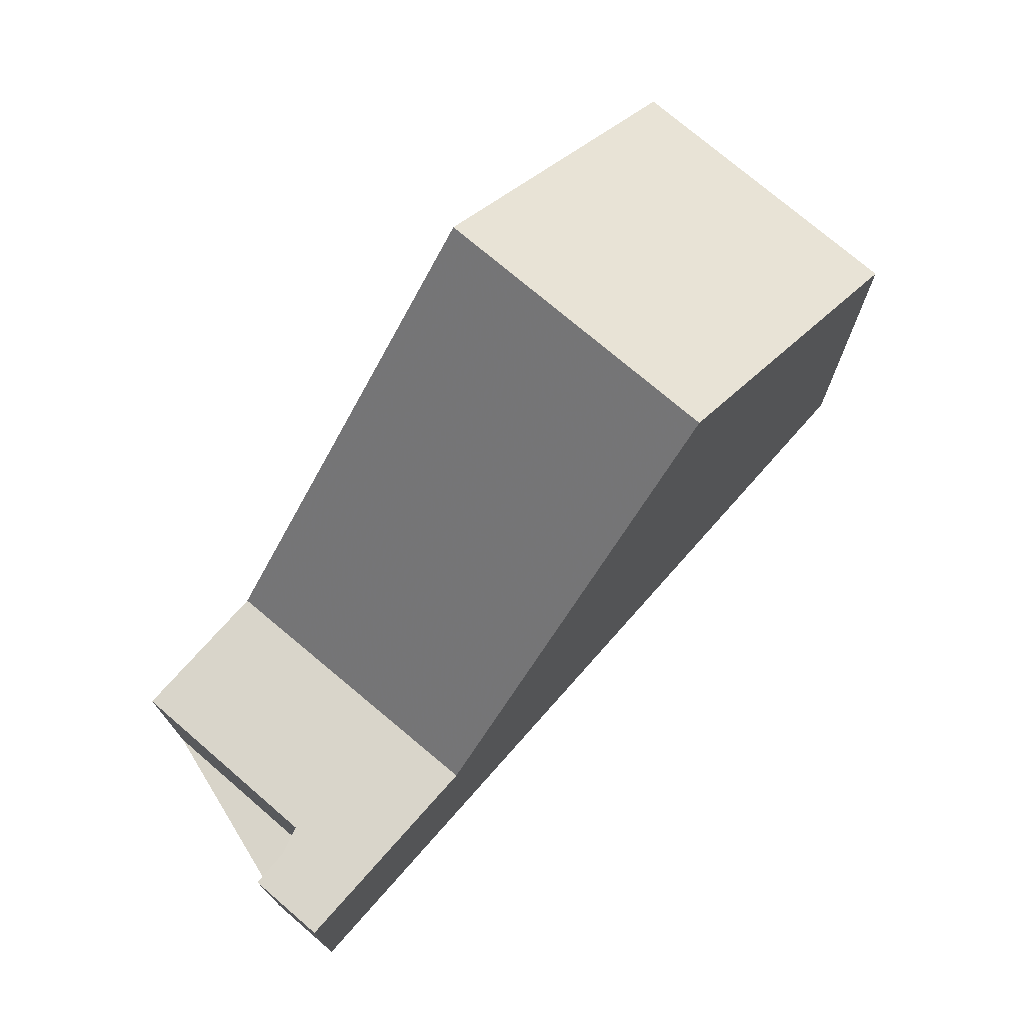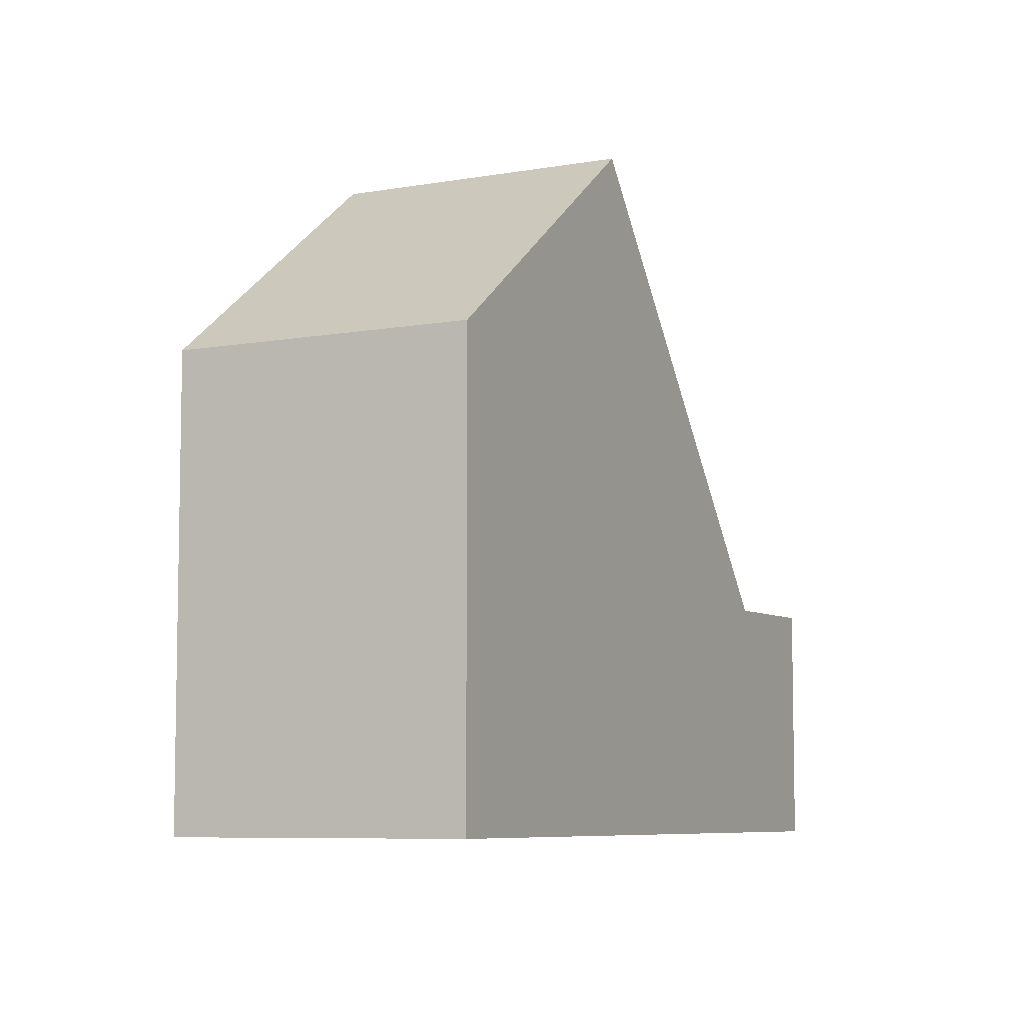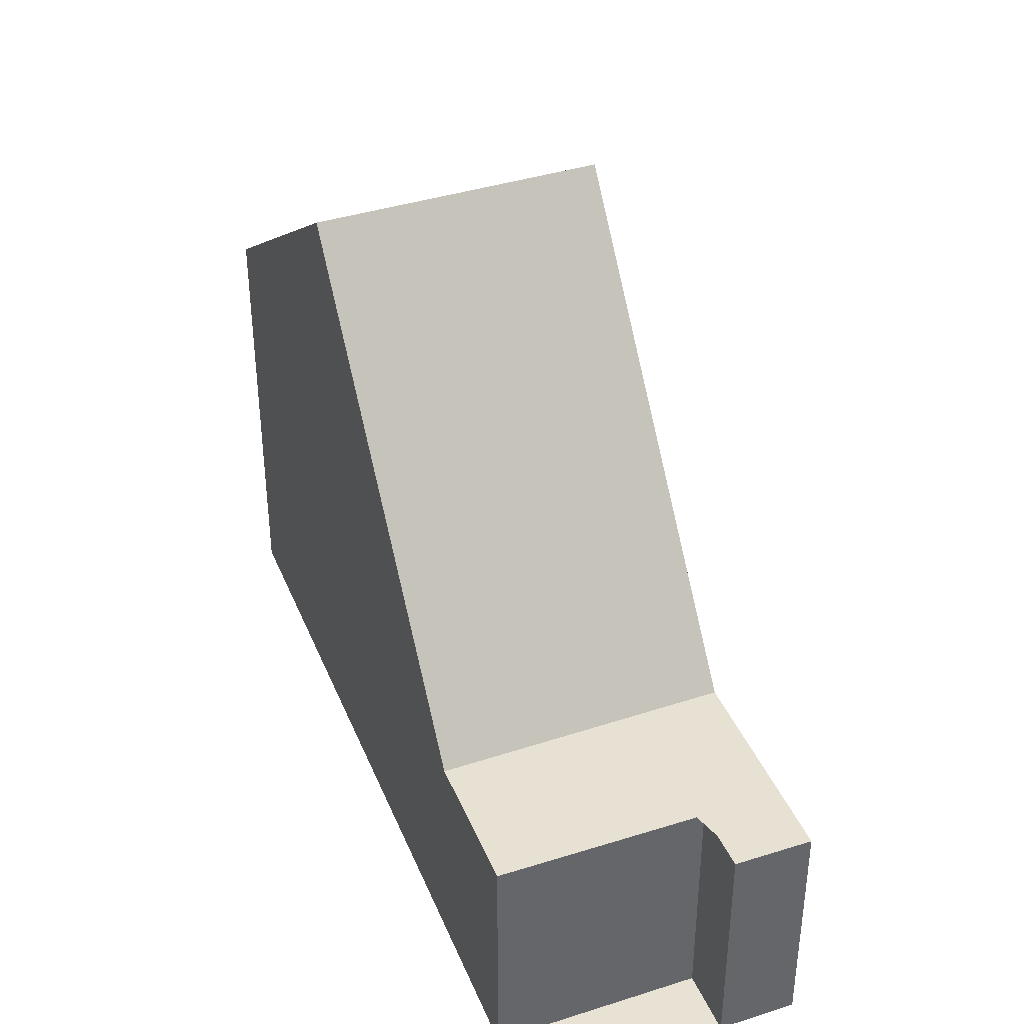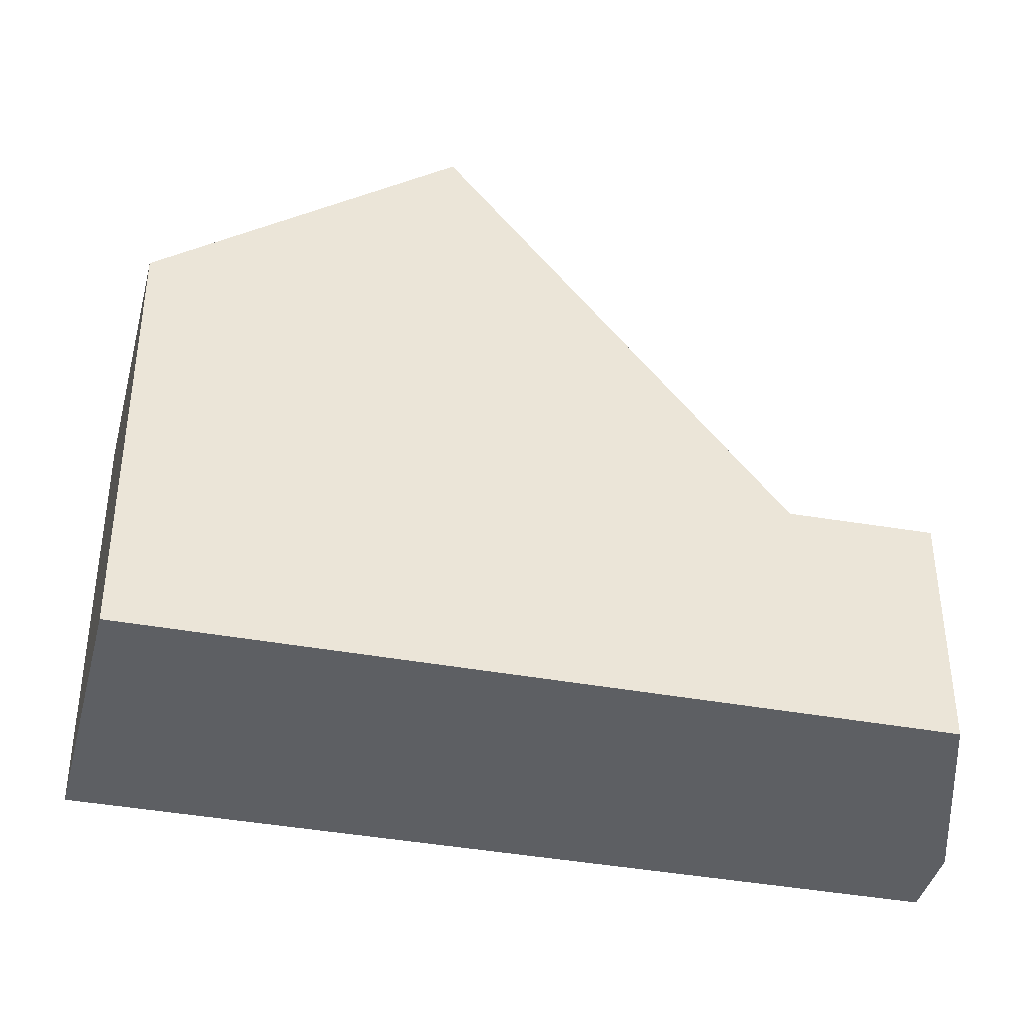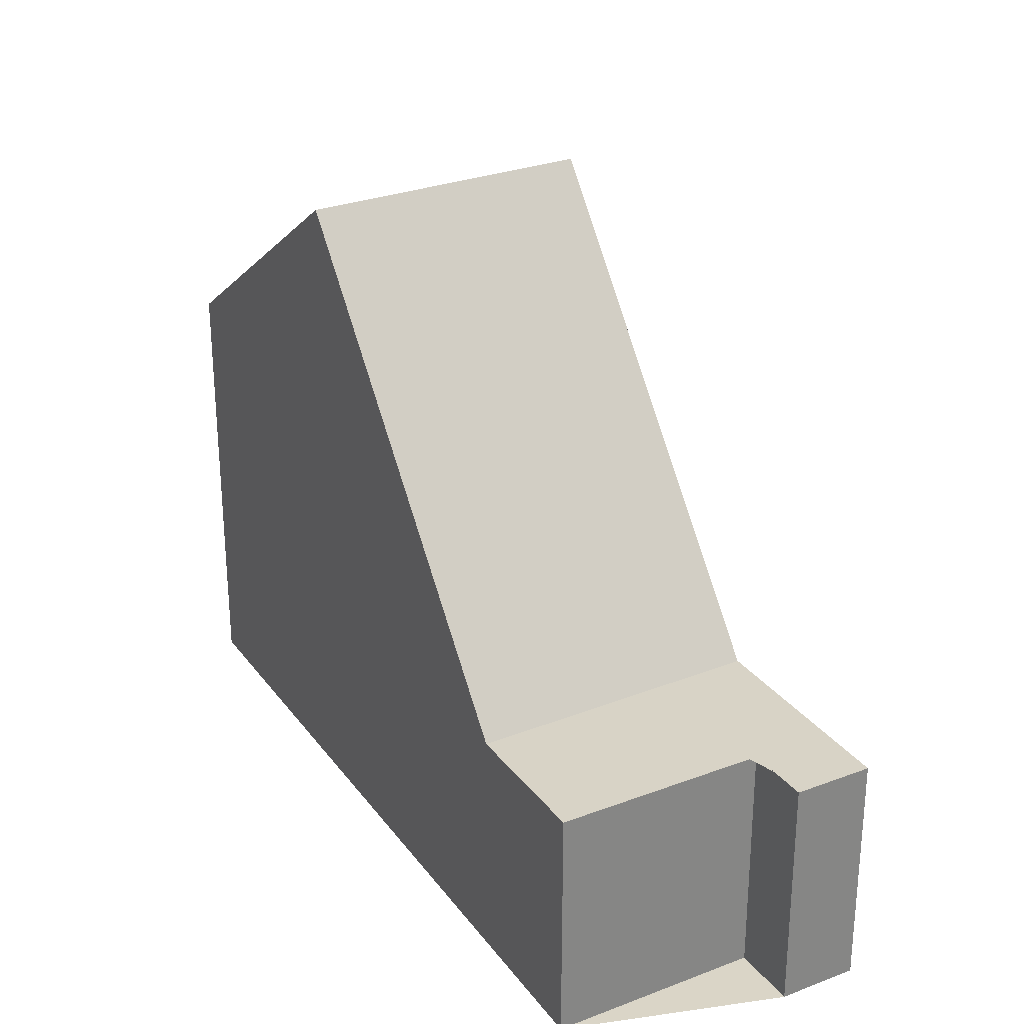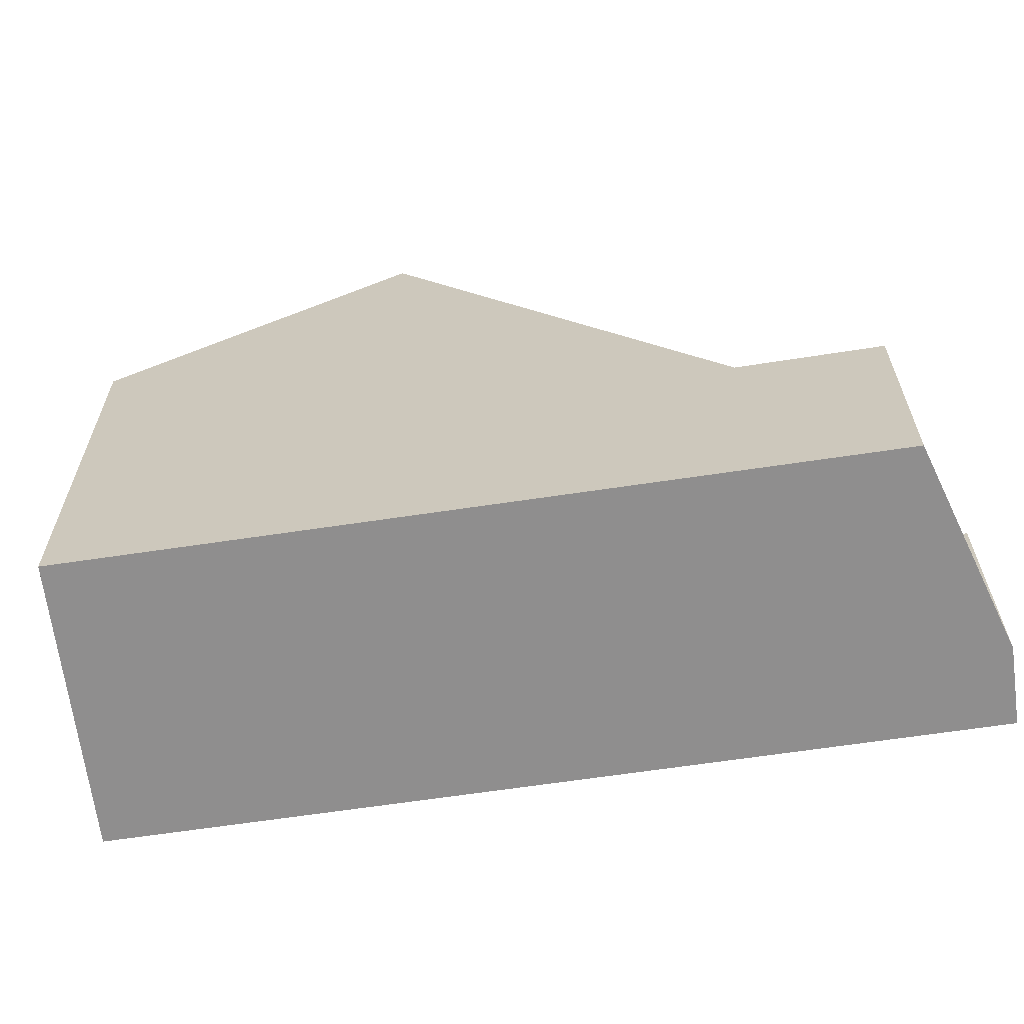
<metadata>
{"format":"obj","ext":"obj","renderer":"f3d","projection":"perspective","resolution":1024,"background":"white","views":[{"elev":75.0,"azim":-13.9,"up":"+Z"},{"elev":-7.1,"azim":151.5,"up":"+Z"},{"elev":39.8,"azim":-76.3,"up":"+Z"},{"elev":-40.2,"azim":-158.2,"up":"+Z"},{"elev":29.0,"azim":-84.5,"up":"+Z"},{"elev":-65.0,"azim":-136.9,"up":"+Z"}]}
</metadata>
<code>
v 8.107 175.6 -0.09046
v 5.827 178.8 -0.05953
v -2.871 172.8 -2.75
v -1.241 170.5 -2.767
v -1.977 170 -2.753
v -1.366 169.1 -2.759
v 4.795 173.4 2.801
v 2.506 176.5 2.841
v -1.269 173.9 -2.779
v 1.03 170.8 -2.802
v 2.506 176.5 2.841
v 4.795 173.4 2.801
v 1.03 170.8 -2.802
v -1.269 173.9 -2.779
v 5.205 173.6 2.443
v 8.106 175.6 -0.09045
v 2.579 176.4 2.84
v -1.197 173.8 -2.78
v 5.901 178.7 -0.06053
v 2.579 176.4 2.84
v -2.801 172.7 -2.751
v -1.197 173.8 -2.78
v -1.558 170.3 -2.761
v -0.9425 169.4 -2.767
v 5.877 178.7 -0.03945
v 8.081 175.6 -0.06936
v 8.083 175.6 -0.06938
v 5.803 178.8 -0.03844
v -0.5434 174.3 -1.808
v 1.663 171.2 -1.861
v -0.6151 174.4 -1.806
v 1.751 171.3 -1.729
v -0.428 174.3 -1.636
v -0.4989 174.4 -1.633
v 0.8278 172.6 -1.69
v 0.7281 172.5 -1.838
v 7.172 176.9 -0.07778
v 7.148 176.9 -0.0567
v -1.545 170.9 -2.763
v 0.08665 172.1 -2.793
v 0.08665 172.1 -2.793
v 3.856 174.6 2.817
v 3.856 174.6 2.817
v 1.286 172.9 -1.009
v 2.22 171.6 -1.031
v -0.05784 174.7 -0.9762
v 0.01406 174.6 -0.9779
v 1.741 171.3 -1.743
v 0.8186 172.6 -1.703
v -0.4372 174.3 -1.649
v -0.508 174.4 -1.646
v 0.9739 172.2 -1.844
v 1.061 172.2 -1.714
v 7.392 176.6 -0.06
v 7.416 176.6 -0.08109
v 0.3349 171.7 -2.795
v 4.102 174.3 2.813
v 4.102 174.3 2.813
v 1.531 172.5 -1.014
v 0.3349 171.7 -2.795
v -1.302 170.6 -2.766
v 1.071 172.2 -1.7
v 8.106 175.6 -0.09045
v 8.107 175.6 -0.09046
v 8.107 175.6 -5.977
v 8.106 175.6 -5.977
v 5.803 178.8 -0.03844
v 5.827 178.8 -0.05953
v 5.827 178.8 -5.977
v 5.803 178.8 -5.977
v -2.801 172.7 -2.751
v -2.871 172.8 -2.75
v -2.871 172.8 -5.977
v -2.801 172.7 -5.977
v -1.558 170.3 -2.761
v -1.241 170.5 -2.767
v -1.241 170.5 -5.977
v -1.558 170.3 -5.977
v -1.366 169.1 -2.759
v -1.977 170 -2.753
v -1.977 170 -5.977
v -1.366 169.1 -5.977
v -0.9425 169.4 -2.767
v -1.366 169.1 -2.759
v -1.366 169.1 -5.977
v -0.9425 169.4 -5.977
v -0.05784 174.7 -0.9762
v 2.506 176.5 2.841
v 2.506 176.5 -5.977
v -0.05784 174.7 -5.977
v 1.663 171.2 -1.861
v 1.03 170.8 -2.802
v 1.03 170.8 -5.977
v 1.663 171.2 -5.977
v 5.205 173.6 2.443
v 4.795 173.4 2.801
v 4.795 173.4 -5.977
v 5.205 173.6 -5.977
v -2.871 172.8 -2.75
v -1.269 173.9 -2.779
v -1.269 173.9 -5.977
v -2.871 172.8 -5.977
v 8.083 175.6 -0.06938
v 5.205 173.6 2.443
v 5.205 173.6 -5.977
v 8.083 175.6 -5.977
v 7.416 176.6 -0.08109
v 8.106 175.6 -0.09045
v 8.106 175.6 -5.977
v 7.416 176.6 -5.977
v 5.827 178.8 -0.05953
v 5.901 178.7 -0.06053
v 5.901 178.7 -5.977
v 5.827 178.8 -5.977
v -1.545 170.9 -2.763
v -2.801 172.7 -2.751
v -2.801 172.7 -5.977
v -1.545 170.9 -5.977
v -1.977 170 -2.753
v -1.558 170.3 -2.761
v -1.558 170.3 -5.977
v -1.977 170 -5.977
v 1.03 170.8 -2.802
v -0.9425 169.4 -2.767
v -0.9425 169.4 -5.977
v 1.03 170.8 -5.977
v 8.107 175.6 -0.09046
v 8.083 175.6 -0.06938
v 8.083 175.6 -5.977
v 8.107 175.6 -5.977
v 2.506 176.5 2.841
v 5.803 178.8 -0.03844
v 5.803 178.8 -5.977
v 2.506 176.5 -5.977
v 1.741 171.3 -1.743
v 1.663 171.2 -1.861
v 1.663 171.2 -5.977
v 1.741 171.3 -5.977
v -1.269 173.9 -2.779
v -0.6151 174.4 -1.806
v -0.6151 174.4 -5.977
v -1.269 173.9 -5.977
v 2.22 171.6 -1.031
v 1.751 171.3 -1.729
v 1.751 171.3 -5.977
v 2.22 171.6 -5.977
v -0.508 174.4 -1.646
v -0.4989 174.4 -1.633
v -0.4989 174.4 -5.977
v -0.508 174.4 -5.977
v 5.901 178.7 -0.06053
v 7.172 176.9 -0.07778
v 7.172 176.9 -5.977
v 5.901 178.7 -5.977
v -1.302 170.6 -2.766
v -1.545 170.9 -2.763
v -1.545 170.9 -5.977
v -1.302 170.6 -5.977
v 4.795 173.4 2.801
v 2.22 171.6 -1.031
v 2.22 171.6 -5.977
v 4.795 173.4 -5.977
v -0.4989 174.4 -1.633
v -0.05784 174.7 -0.9762
v -0.05784 174.7 -5.977
v -0.4989 174.4 -5.977
v 1.751 171.3 -1.729
v 1.741 171.3 -1.743
v 1.741 171.3 -5.977
v 1.751 171.3 -5.977
v -0.6151 174.4 -1.806
v -0.508 174.4 -1.646
v -0.508 174.4 -5.977
v -0.6151 174.4 -5.977
v 7.172 176.9 -0.07778
v 7.416 176.6 -0.08109
v 7.416 176.6 -5.977
v 7.172 176.9 -5.977
v -1.241 170.5 -2.767
v -1.302 170.6 -2.766
v -1.302 170.6 -5.977
v -1.241 170.5 -5.977
v -1.366 169.1 -5.977
v -1.977 170 -5.977
v -1.241 170.5 -5.977
v -2.871 172.8 -5.977
v 5.827 178.8 -5.977
v 8.107 175.6 -5.977
f 53 49 36 52
f 55 37 38 54
f 22 14 3 21
f 27 1 16 26
f 51 31 29 50
f 25 19 2 28
f 40 22 21 39
f 23 5 6 24
f 54 38 42 57
f 26 15 27
f 28 11 20 25
f 52 36 41 56
f 31 9 18 29
f 58 43 44 59
f 47 17 8 46
f 50 29 36 49
f 37 19 25 38
f 61 4 23 24 13 60
f 38 25 20 42
f 36 29 18 41
f 44 43 17 47
f 59 44 35 62
f 46 34 33 47
f 47 33 35 44
f 62 35 49 53
f 50 33 34 51
f 49 35 33 50
f 52 30 48 53
f 54 26 16 55
f 57 12 15 26 54
f 56 10 30 52
f 59 45 7 58
f 60 40 39 61
f 62 32 45 59
f 53 48 32 62
f 64 65 66 63
f 68 69 70 67
f 72 73 74 71
f 76 77 78 75
f 80 81 82 79
f 84 85 86 83
f 88 89 90 87
f 92 93 94 91
f 96 97 98 95
f 100 101 102 99
f 104 105 106 103
f 108 109 110 107
f 112 113 114 111
f 116 117 118 115
f 120 121 122 119
f 124 125 126 123
f 128 129 130 127
f 132 133 134 131
f 136 137 138 135
f 140 141 142 139
f 144 145 146 143
f 148 149 150 147
f 152 153 154 151
f 156 157 158 155
f 160 161 162 159
f 164 165 166 163
f 168 169 170 167
f 172 173 174 171
f 176 177 178 175
f 180 181 182 179
f 184 185 186 187 188 183

</code>
